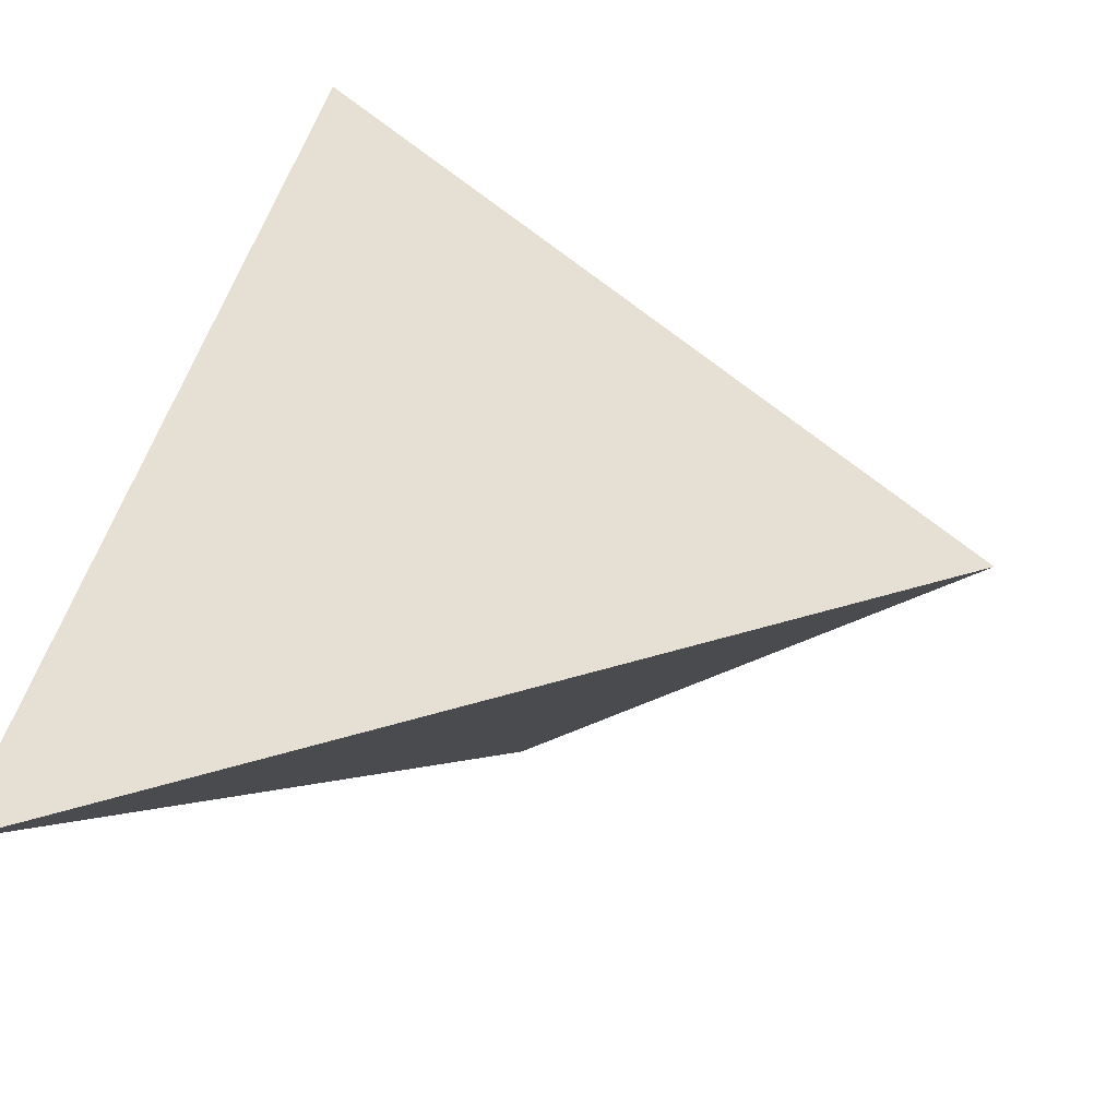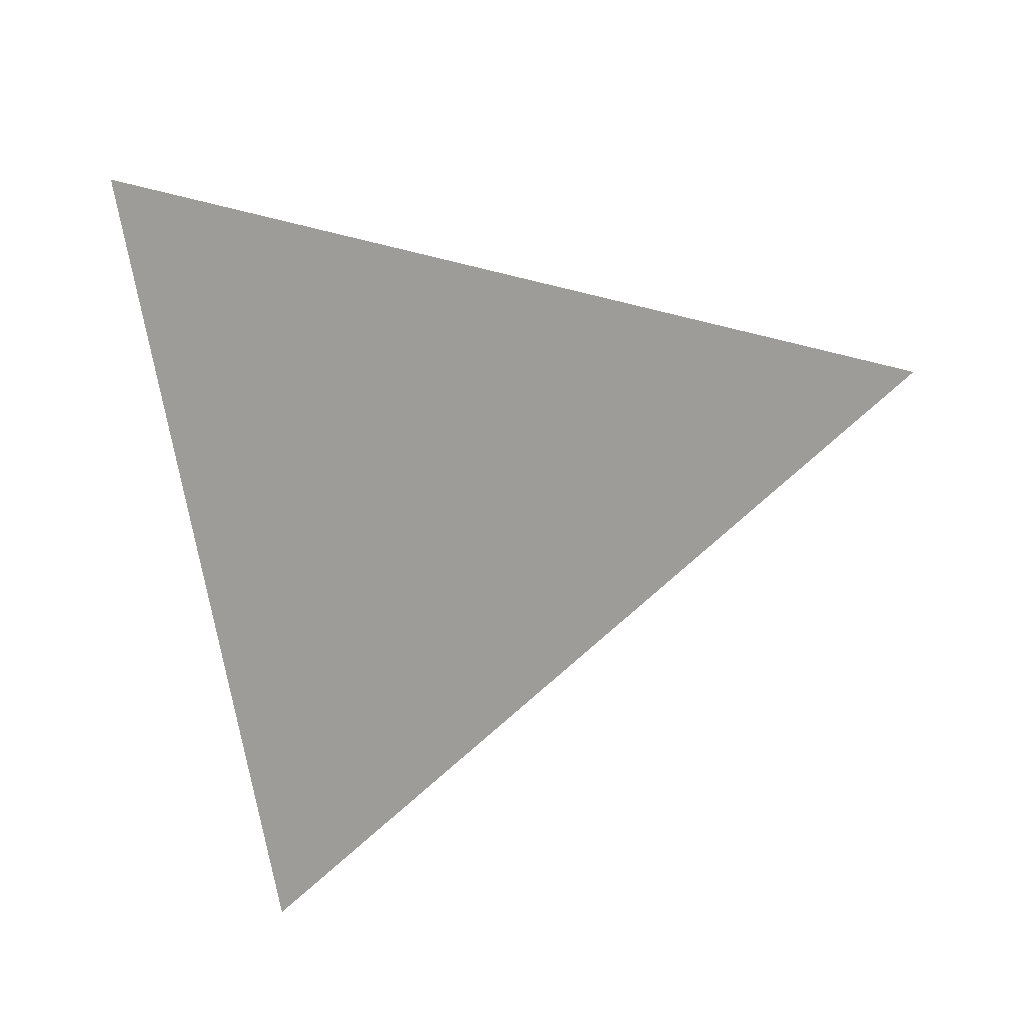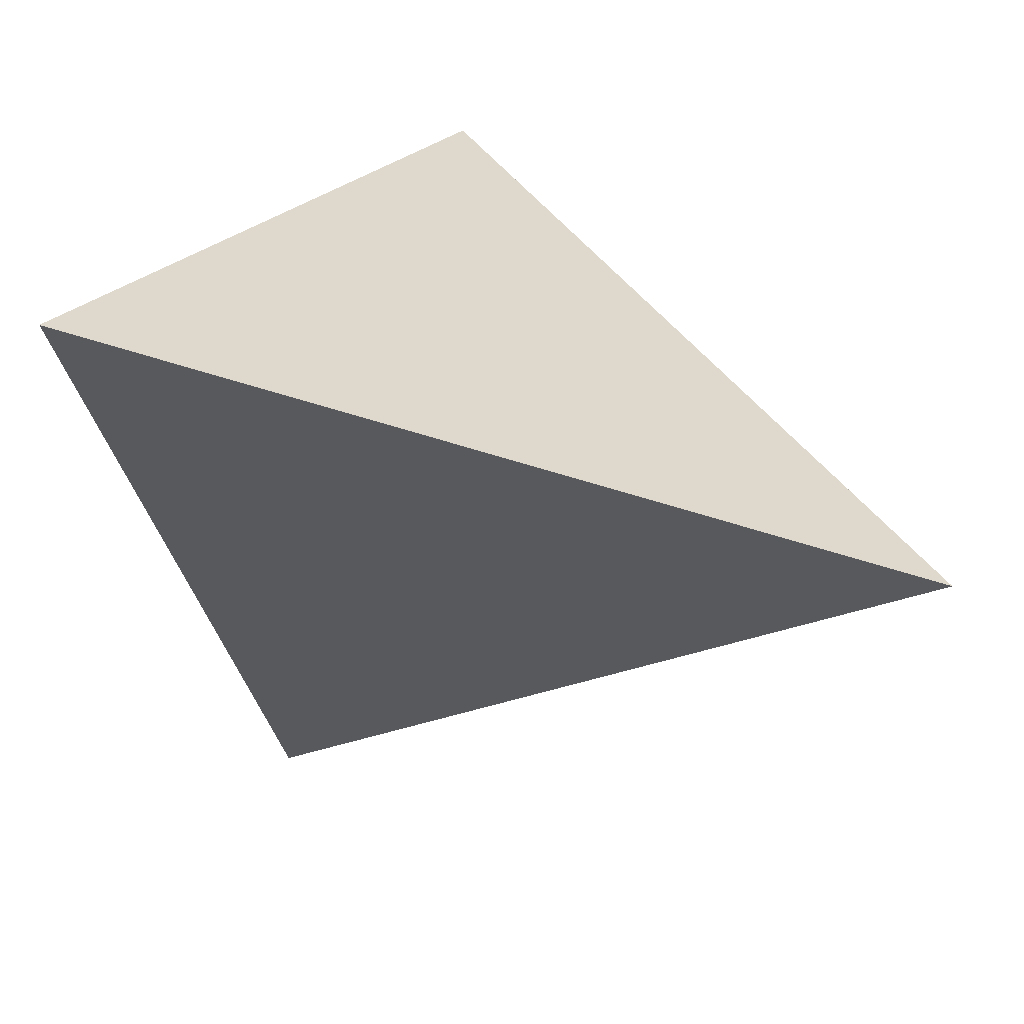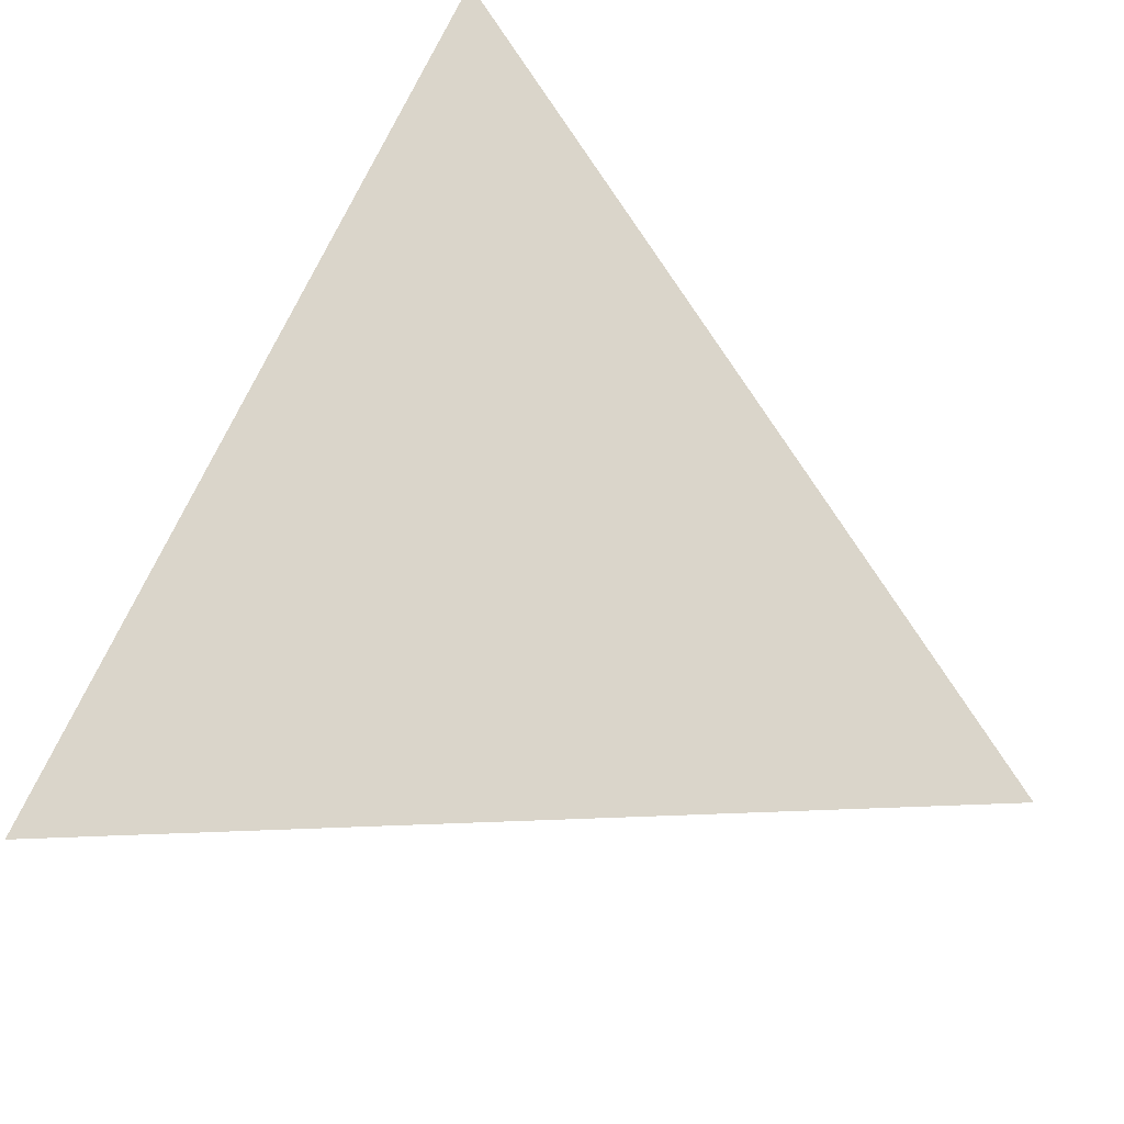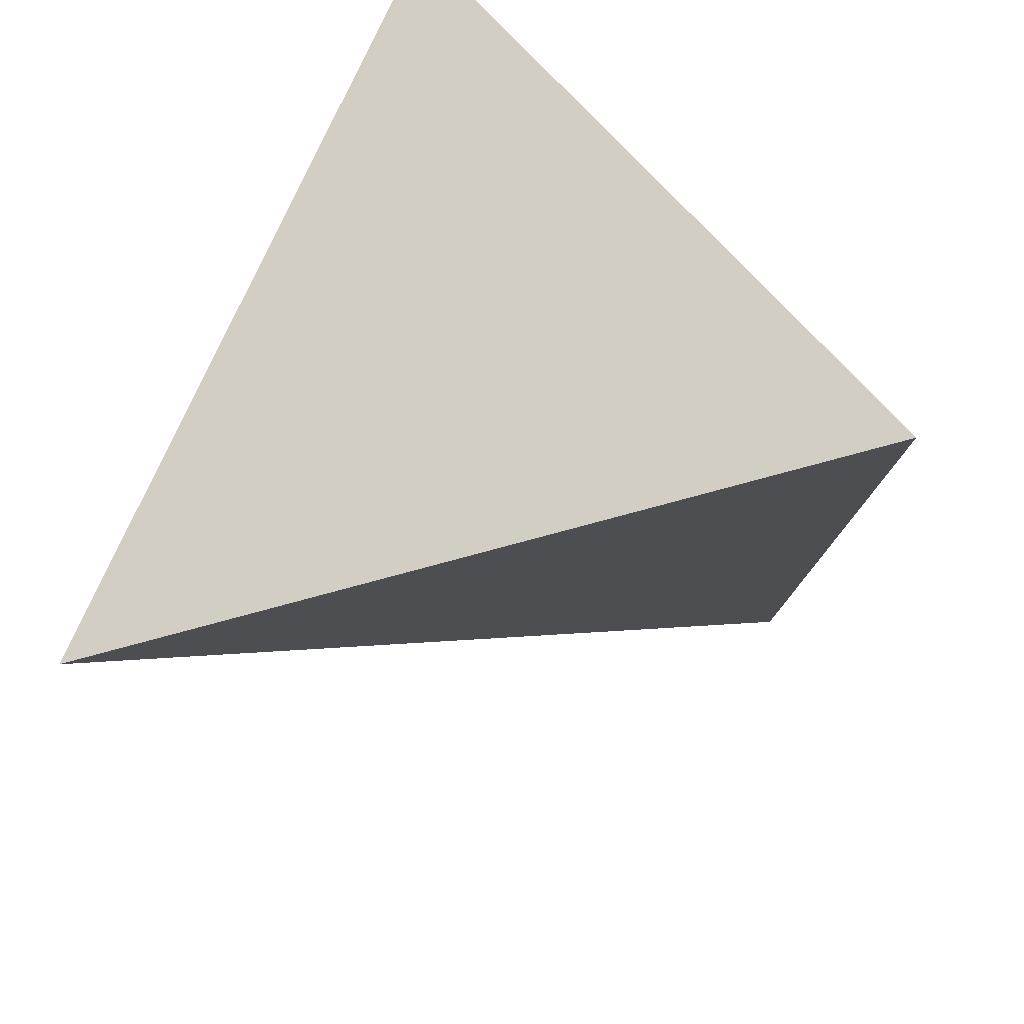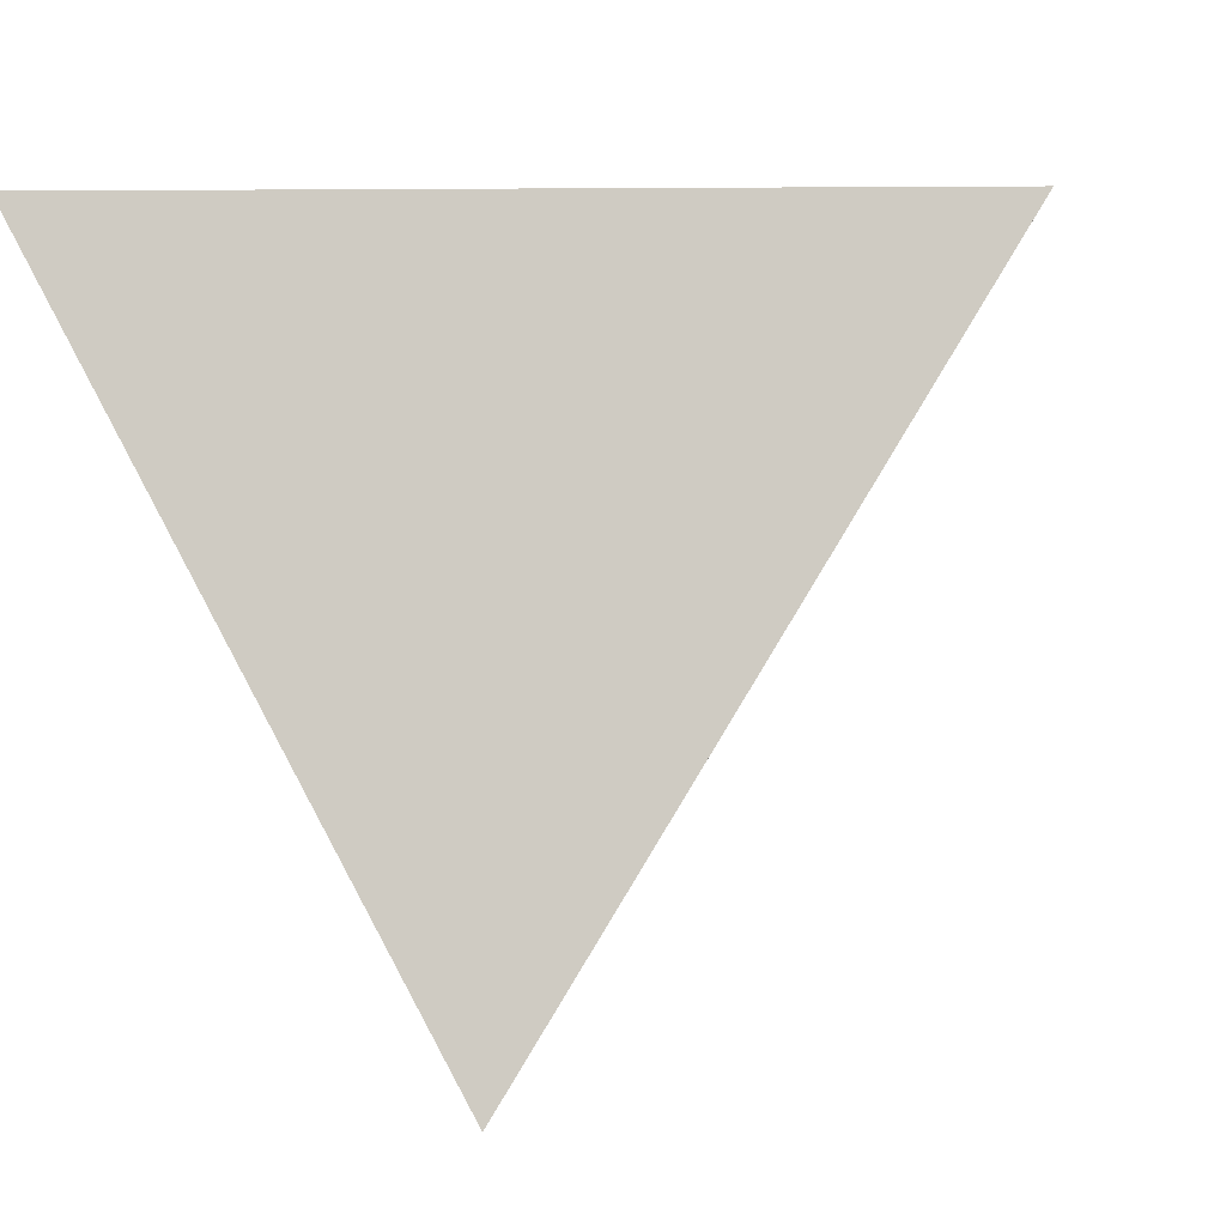
<metadata>
{"format":"obj","ext":"obj","renderer":"f3d","projection":"perspective","resolution":1024,"background":"white","views":[{"elev":-50.7,"azim":-149.2,"up":"+Z"},{"elev":18.6,"azim":98.6,"up":"+Y"},{"elev":15.6,"azim":179.1,"up":"+Y"},{"elev":-31.2,"azim":-174.7,"up":"+Z"},{"elev":52.8,"azim":-55.9,"up":"+Y"},{"elev":58.6,"azim":-110.9,"up":"+Y"}]}
</metadata>
<code>
v 0.0628 0.1341 -0.1062
v 0.2451 -0.0003671 0.05719
v -0.0223 -0.1181 -0.08097
v -0.1257 0.08355 0.1628
v 0.03782 0.2638 0.4318
v 0.2311 -0.396 0.2386
v 0.3789 0.1984 -0.3237
v -0.3994 -0.06614 -0.1987
v 0.3142 0.2108 -0.1804
v 0.06168 0.1823 0.408
v -0.1217 0.1434 0.2018
v 0.06747 0.09257 -0.2737
v -0.2293 -0.1551 -0.08071
v 0.2933 -0.1458 0.001865
f 13 8 12
f 10 6 14
f 7 12 1
f 13 6 10
f 11 1 12
f 14 7 9
f 10 2 9
f 6 13 3
f 7 14 3
f 11 5 9
f 11 4 10
f 13 4 11
f 12 3 13
f 14 2 10
f 1 9 7
f 10 4 13
f 12 8 11
f 9 2 14
f 9 5 10
f 3 14 6
f 3 12 7
f 9 1 11
f 10 5 11
f 11 8 13

</code>
